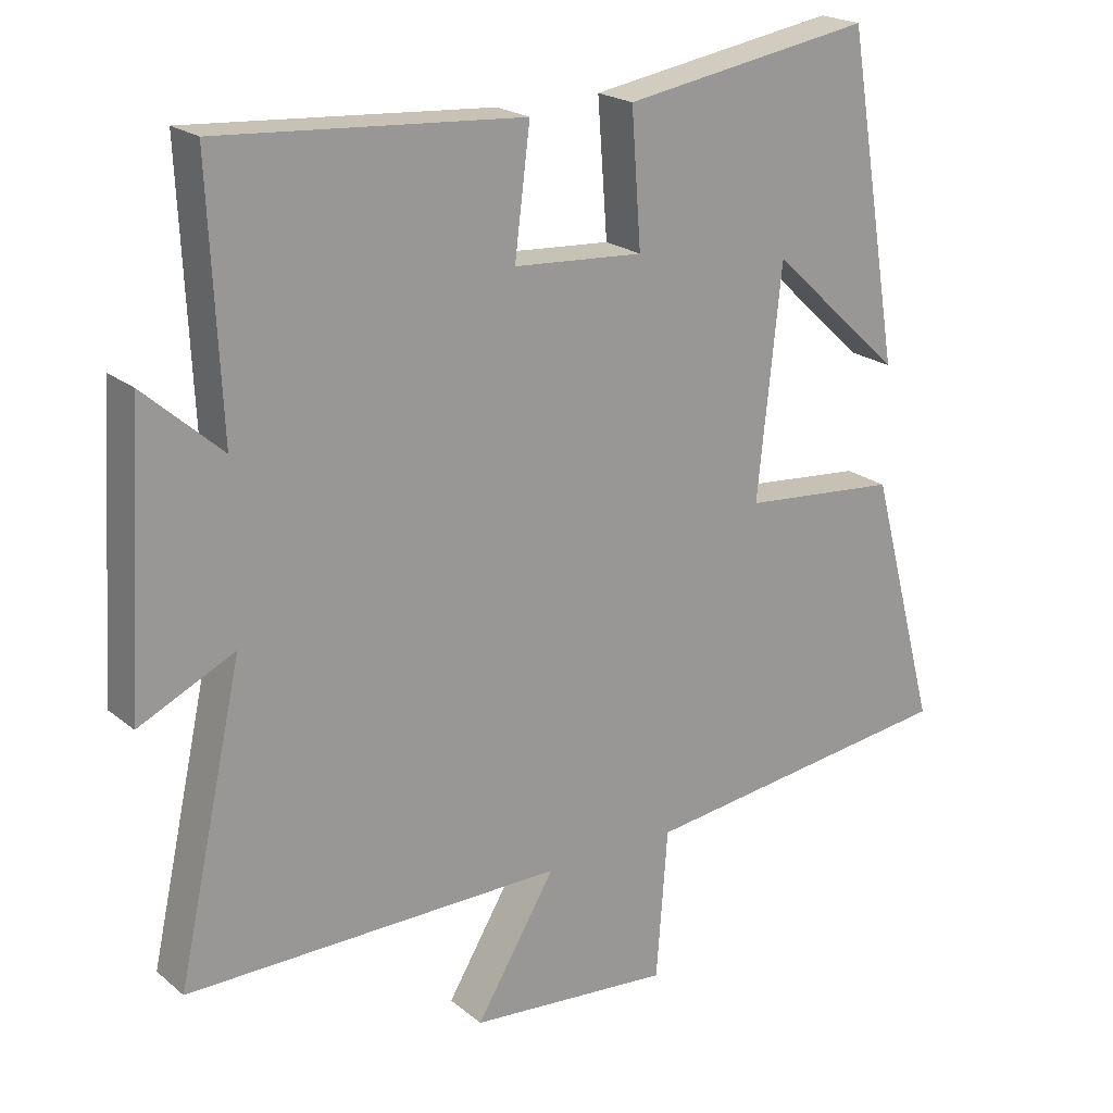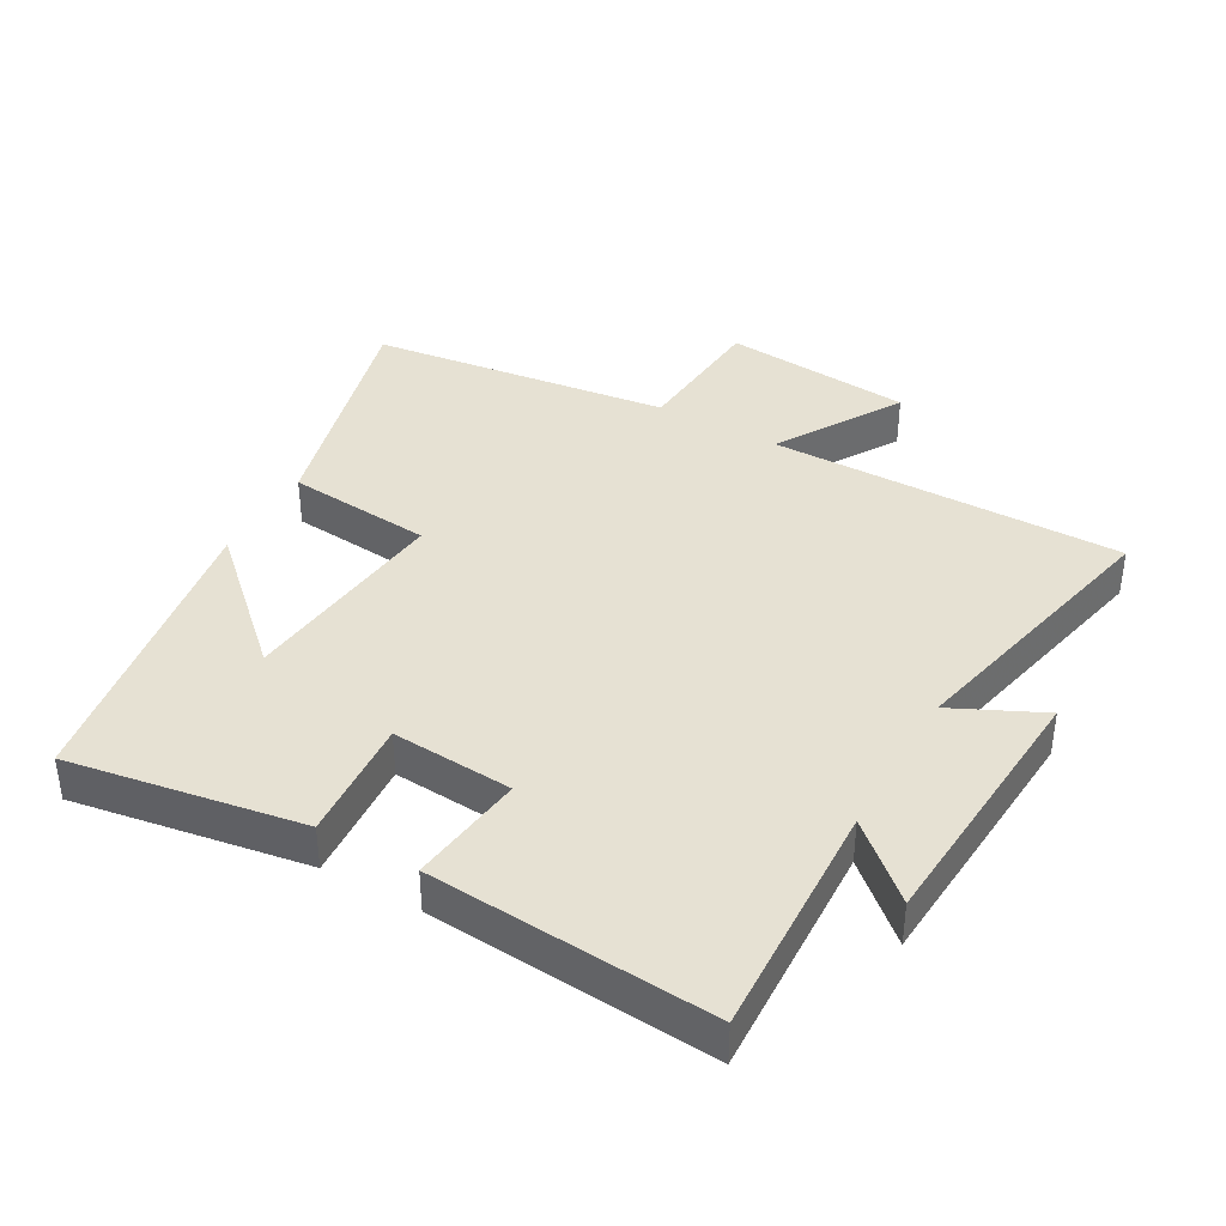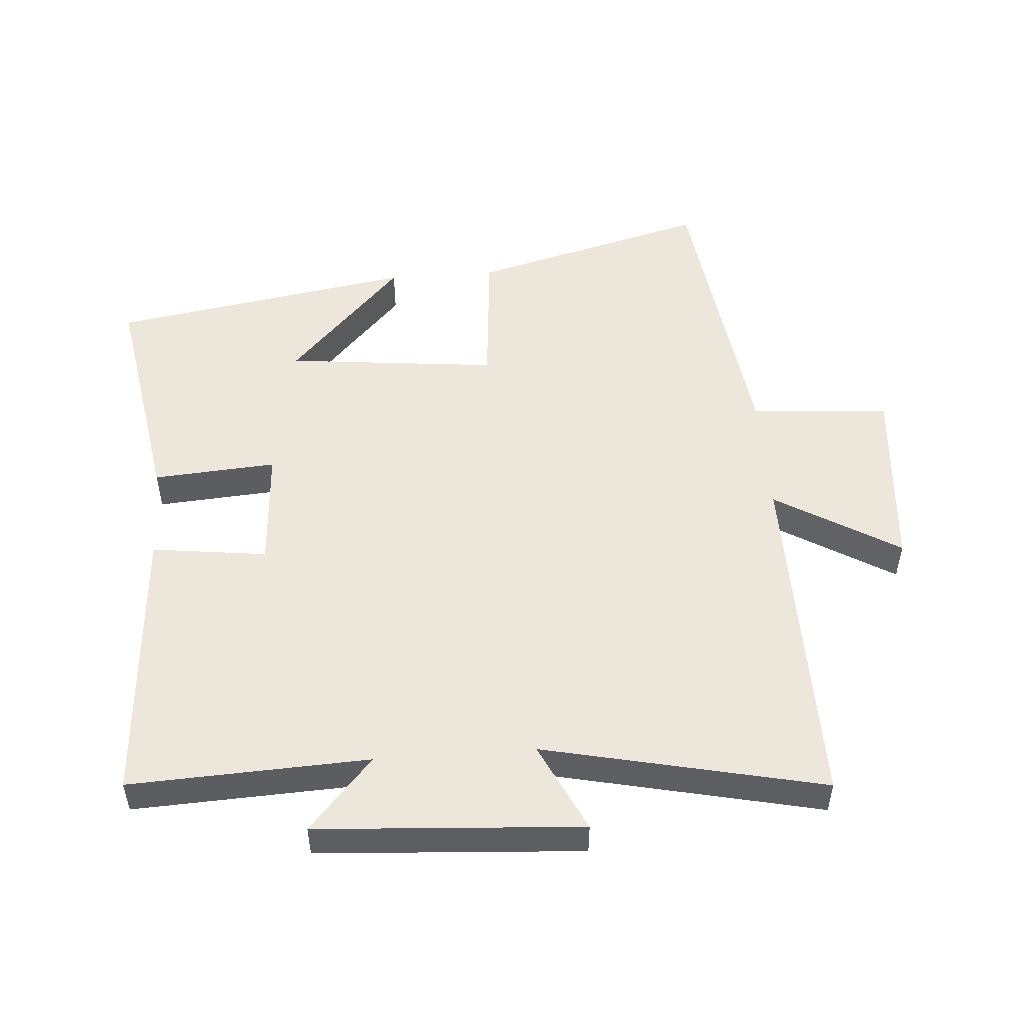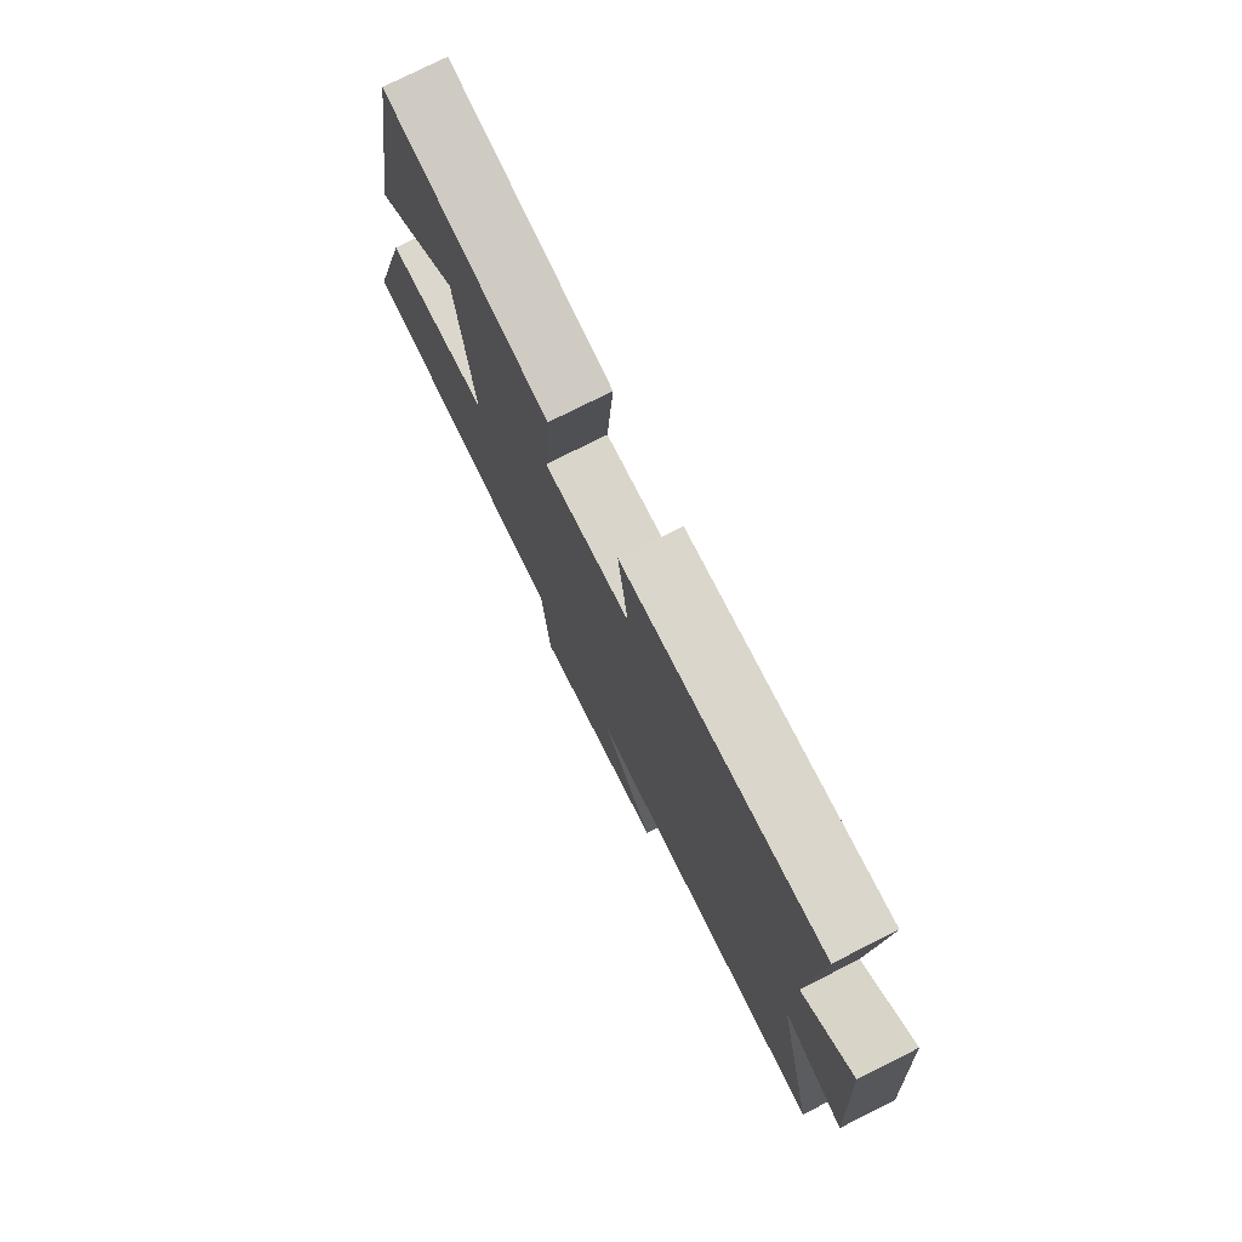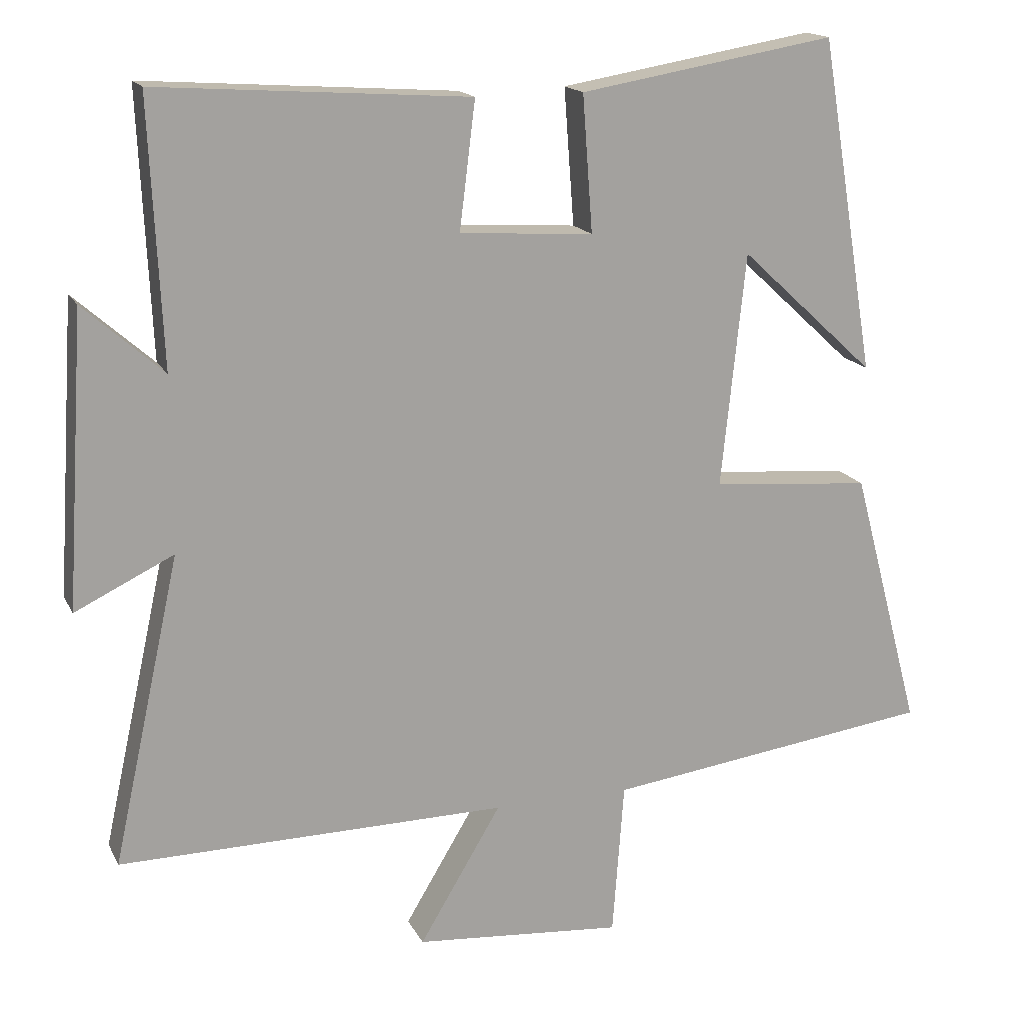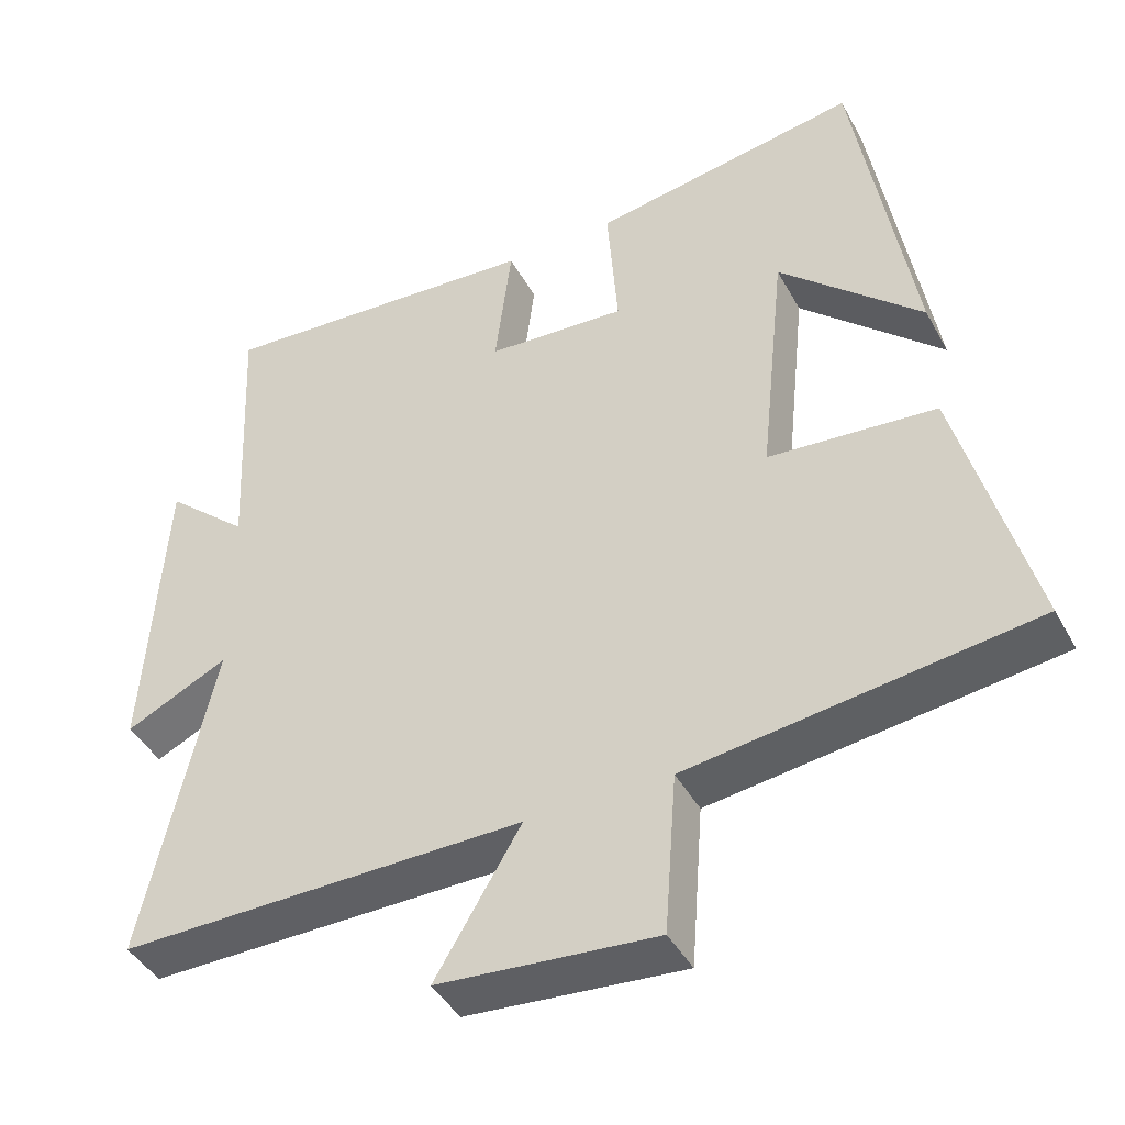
<metadata>
{"format":"obj","ext":"obj","renderer":"f3d","projection":"perspective","resolution":1024,"background":"white","views":[{"elev":20.9,"azim":144.9,"up":"+Z"},{"elev":38.9,"azim":29.7,"up":"+Y"},{"elev":51.2,"azim":85.8,"up":"+Y"},{"elev":77.0,"azim":63.4,"up":"+Z"},{"elev":16.4,"azim":160.6,"up":"+Z"},{"elev":-43.1,"azim":-153.1,"up":"+Z"}]}
</metadata>
<code>
v 0.517 0.07 0.53
v 0.5 0.07 0.164
v 0.611 0.07 0.262
v 0.637 0.07 -0.144
v 0.5 0.07 -0.078
v 0.594 0.07 -0.506
v 0.053 0.07 -0.5
v 0.167 0.07 -0.69
v -0.123 0.07 -0.714
v -0.139 0.07 -0.5
v -0.597 0.07 -0.439
v -0.5 0.07 -0.075
v -0.277 0.07 -0.056
v -0.311 0.07 0.27
v -0.5 0.07 0.095
v -0.423 0.07 0.56
v -0.067 0.07 0.5
v -0.081 0.07 0.311
v 0.105 0.07 0.323
v 0.083 0.07 0.5
v 0.517 0 0.53
v 0.5 0 0.164
v 0.611 0 0.262
v 0.637 0 -0.144
v 0.5 0 -0.078
v 0.594 0 -0.506
v 0.053 0 -0.5
v 0.167 0 -0.69
v -0.123 0 -0.714
v -0.139 0 -0.5
v -0.597 0 -0.439
v -0.5 0 -0.075
v -0.277 0 -0.056
v -0.311 0 0.27
v -0.5 0 0.095
v -0.423 0 0.56
v -0.067 0 0.5
v -0.081 0 0.311
v 0.105 0 0.323
v 0.083 0 0.5
f 19 20 1 2
f 18 19 2
f 16 17 18
f 14 15 16
f 14 16 18
f 13 14 18 2
f 10 11 12 13
f 7 8 9 10
f 7 10 13 2
f 5 6 7
f 2 3 4 5
f 2 5 7
f 22 21 40 39
f 22 39 38
f 38 37 36
f 36 35 34
f 38 36 34
f 22 38 34 33
f 33 32 31 30
f 30 29 28 27
f 22 33 30 27
f 27 26 25
f 25 24 23 22
f 27 25 22
f 1 21 22 2
f 2 22 23 3
f 3 23 24 4
f 4 24 25 5
f 5 25 26 6
f 6 26 27 7
f 7 27 28 8
f 8 28 29 9
f 9 29 30 10
f 10 30 31 11
f 11 31 32 12
f 12 32 33 13
f 13 33 34 14
f 14 34 35 15
f 15 35 36 16
f 16 36 37 17
f 17 37 38 18
f 18 38 39 19
f 19 39 40 20
f 20 40 21 1

</code>
